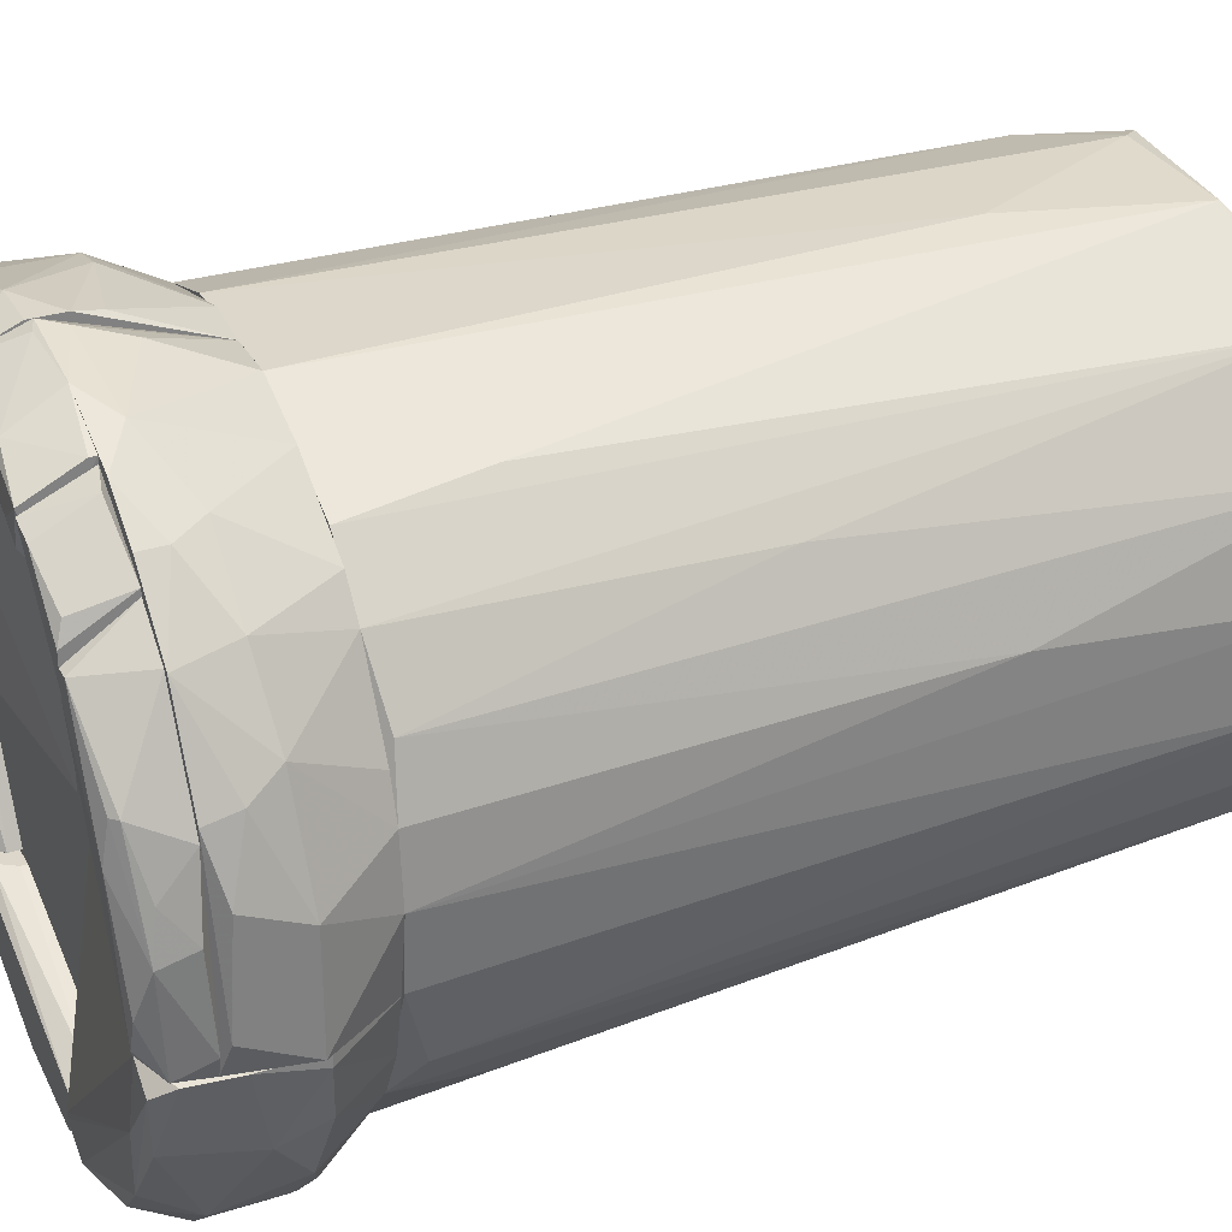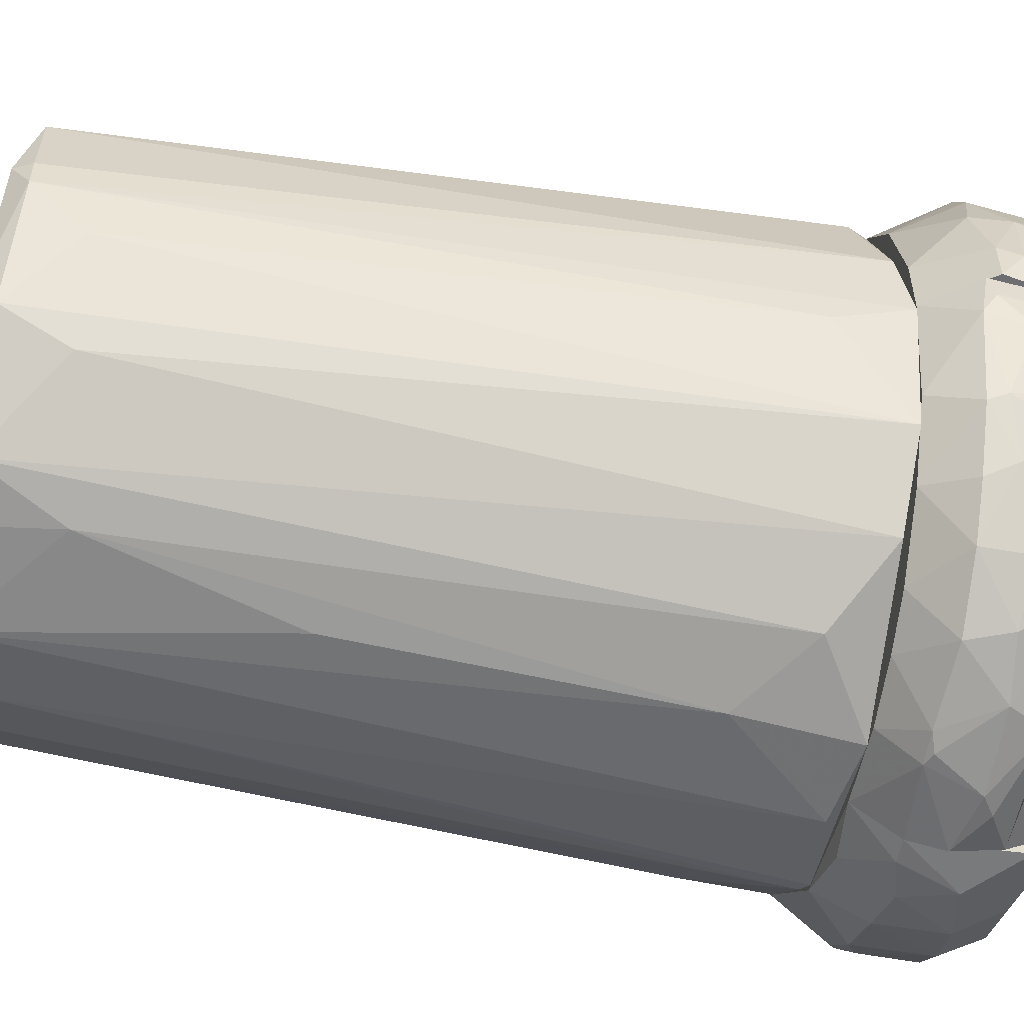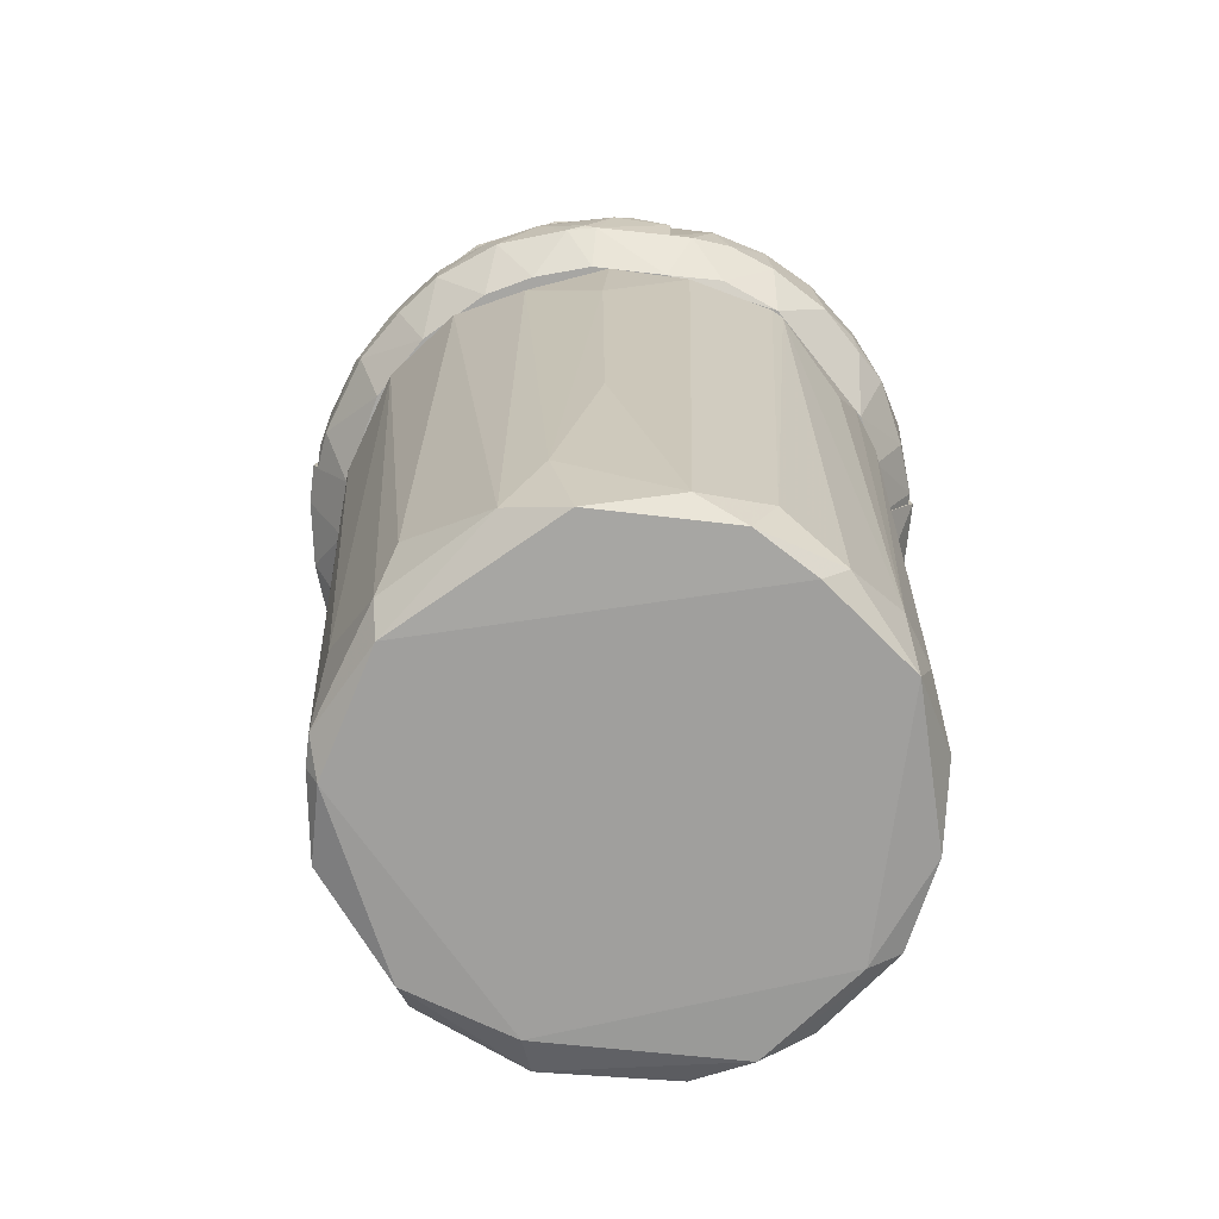
<metadata>
{"format":"obj","ext":"obj","renderer":"f3d","projection":"perspective","resolution":1024,"background":"white","views":[{"elev":30.5,"azim":65.6,"up":"+Y"},{"elev":-54.4,"azim":-100.9,"up":"+Y"},{"elev":-74.2,"azim":-6.5,"up":"+Z"}]}
</metadata>
<code>
o convex_0
v -0.02036 -0.003379 0.01849
v 0.01969 -7.9e-05 0.01849
v 0.01928 0.004049 0.01849
v -0.004253 -0.01535 -0.03271
v -0.003015 0.01891 -0.03023
v 0.01845 0.002811 -0.03105
v 0.008954 -0.01906 0.01848
v 0.004414 0.01891 0.01848
v -0.01746 0.001568 -0.03105
v -0.0154 0.01272 0.01848
v -0.01375 -0.01617 0.01807
v 0.01474 -0.0104 -0.02857
v 0.01308 0.01478 -0.02981
v -0.01457 -0.008746 -0.03146
v -0.01127 0.01396 -0.03146
v -0.003015 -0.02072 0.01848
v 0.005237 -0.01535 -0.03271
v 0.01762 -0.009985 0.01683
v -0.008381 0.01767 0.01848
v 0.01226 0.01519 0.01849
v 0.006065 0.01891 -0.0294
v -0.0187 0.007762 0.01601
v -0.01334 0.01354 -0.02569
v 0.01845 -0.002552 -0.02898
v -0.008381 -0.01452 -0.03146
v 0.01721 0.009001 -0.03064
v -0.01788 -0.01122 0.01849
v 0.001937 -0.01659 -0.03146
v 0.01556 0.01189 0.01849
v 0.01515 0.009824 -0.03146
v -0.01664 0.00735 -0.03105
v -0.01416 -0.00668 -0.03271
v -0.01045 0.01602 -0.0294
v -0.01705 -0.004207 -0.02734
v 0.01102 -0.01329 -0.03146
v -0.02036 0.001568 0.01766
v -0.008797 -0.01906 0.01477
v -0.004253 0.01891 0.01848
v 0.00276 -0.02072 0.01766
v -0.003015 -0.01825 -0.01206
v 0.01556 -0.007919 -0.03229
v 0.01391 -0.01452 0.01188
v 0.006892 -0.01576 -0.02898
v -0.001776 0.01933 -0.02898
v 0.01928 -0.004618 0.01849
v -0.01375 -0.01081 -0.02692
v -0.003842 0.01643 -0.03146
v -0.006731 0.01808 -0.02527
v 0.01143 0.01602 0.01022
v 0.01804 0.007762 0.01807
v 0.01886 0.004873 -0.01247
v -0.0121 0.01561 0.01477
v 0.009781 0.01643 -0.03105
v -0.01994 -0.00503 0.01353
v 0.0168 -0.007096 -0.02775
v 0.003587 0.01932 -0.01784
v -0.003426 -0.02031 0.01064
v -0.005904 -0.01618 -0.02569
v 0.009369 -0.01287 -0.03271
v 0.01597 -0.01246 0.01849
v 0.01597 0.01148 -0.002158
v -0.01664 0.001983 -0.03229
v 0.009781 -0.01866 0.01807
v -0.01746 -0.000494 -0.03105
f 62 32 64
f 1 2 3
f 10 1 19
f 1 3 20
f 19 1 20
f 22 10 23
f 6 2 24
f 2 1 27
f 11 16 27
f 4 17 28
f 20 3 29
f 13 20 29
f 26 6 30
f 22 23 31
f 17 4 32
f 4 25 32
f 25 14 32
f 5 15 33
f 15 31 33
f 31 23 33
f 14 27 34
f 1 10 36
f 10 22 36
f 31 9 36
f 22 31 36
f 16 11 37
f 11 25 37
f 20 8 38
f 19 20 38
f 7 16 39
f 6 24 41
f 30 6 41
f 12 35 41
f 28 17 43
f 17 35 43
f 7 39 43
f 39 28 43
f 21 5 44
f 24 2 45
f 18 24 45
f 2 27 45
f 14 25 46
f 25 11 46
f 27 14 46
f 11 27 46
f 15 5 47
f 5 33 48
f 33 19 48
f 19 38 48
f 44 5 48
f 38 44 48
f 20 13 49
f 8 20 49
f 21 8 49
f 13 21 49
f 29 3 50
f 3 2 51
f 2 6 51
f 6 26 51
f 50 3 51
f 26 50 51
f 10 19 52
f 23 10 52
f 19 33 52
f 33 23 52
f 5 21 53
f 21 13 53
f 13 26 53
f 26 30 53
f 47 5 53
f 30 47 53
f 27 1 54
f 34 27 54
f 18 12 55
f 24 18 55
f 41 24 55
f 12 41 55
f 8 21 56
f 38 8 56
f 21 44 56
f 44 38 56
f 16 37 57
f 39 16 57
f 28 39 57
f 40 28 57
f 40 57 58
f 25 4 58
f 4 28 58
f 37 25 58
f 28 40 58
f 57 37 58
f 17 32 59
f 35 17 59
f 30 41 59
f 41 35 59
f 47 30 59
f 32 47 59
f 16 7 60
f 12 18 60
f 27 16 60
f 42 12 60
f 18 45 60
f 45 27 60
f 26 13 61
f 13 29 61
f 50 26 61
f 29 50 61
f 9 31 62
f 31 15 62
f 15 47 62
f 47 32 62
f 35 12 63
f 12 42 63
f 7 43 63
f 43 35 63
f 60 7 63
f 42 60 63
f 32 14 64
f 14 34 64
f 1 36 64
f 36 9 64
f 54 1 64
f 34 54 64
f 9 62 64
o convex_1
v 0.006892 -0.02113 0.02922
v 0.02134 -0.005035 0.02633
v 0.02134 -0.005035 0.02262
v 0.001112 -0.005035 0.01849
v 0.009372 -0.01907 0.01849
v 0.001112 -0.005035 0.02716
v 0.001112 -0.0232 0.02138
v 0.01845 -0.0104 0.03005
v 0.001526 -0.02072 0.02963
v 0.01886 -0.005035 0.01849
v 0.01556 -0.017 0.02303
v 0.01804 -0.005035 0.03046
v 0.001112 -0.02072 0.01849
v 0.01226 -0.01989 0.02674
v 0.01804 -0.01412 0.02262
v 0.00896 -0.02155 0.02179
v 0.001112 -0.02278 0.02881
v 0.01639 -0.01205 0.01849
v 0.01474 -0.01535 0.03005
v 0.004417 -0.0232 0.02551
v 0.01597 -0.01659 0.02716
v 0.0201 -0.0104 0.02509
v 0.01308 -0.01907 0.02179
v 0.0201 -0.009577 0.02221
v 0.01969 -0.006274 0.03046
v 0.008546 -0.02196 0.02633
v 0.002763 -0.0232 0.02138
v 0.01639 -0.0104 0.03046
v 0.003589 -0.02196 0.02963
v 0.01143 -0.01866 0.02963
v 0.001526 -0.02031 0.02963
v 0.01804 -0.008751 0.01849
v 0.02134 -0.005862 0.02262
v 0.02052 -0.005449 0.02922
v 0.005241 -0.02072 0.0189
v 0.005655 -0.02278 0.02221
v 0.01597 -0.01618 0.02179
f 87 82 101
f 66 67 68
f 66 68 70
f 70 68 71
f 68 67 74
f 69 68 74
f 66 70 76
f 68 69 77
f 71 68 77
f 70 71 81
f 69 74 82
f 81 71 84
f 78 75 85
f 75 79 85
f 72 83 85
f 85 79 86
f 72 85 86
f 75 78 87
f 80 69 87
f 78 80 87
f 69 82 87
f 79 82 88
f 86 79 88
f 83 72 89
f 78 65 90
f 80 78 90
f 71 77 91
f 84 71 91
f 89 76 92
f 83 89 92
f 73 81 93
f 81 84 93
f 90 65 93
f 84 90 93
f 92 73 93
f 83 92 93
f 65 78 94
f 78 85 94
f 85 83 94
f 93 65 94
f 83 93 94
f 76 70 95
f 70 81 95
f 81 73 95
f 73 92 95
f 92 76 95
f 82 74 96
f 88 82 96
f 88 96 97
f 67 66 97
f 74 67 97
f 66 86 97
f 86 88 97
f 96 74 97
f 66 76 98
f 86 66 98
f 72 86 98
f 76 89 98
f 89 72 98
f 77 69 99
f 69 80 99
f 91 77 99
f 80 91 99
f 80 90 100
f 90 84 100
f 91 80 100
f 84 91 100
f 79 75 101
f 82 79 101
f 75 87 101
o convex_2
v -0.0154 -0.01824 0.02468
v 0.00111 -0.002969 0.02716
v 0.001112 -0.01824 0.02716
v 0.001112 -0.01123 0.01849
v -0.02036 -0.002969 0.01849
v -0.02242 -0.002969 0.02716
v -0.004256 -0.02072 0.01849
v 0.00111 -0.002969 0.01849
v -0.007146 -0.02237 0.02716
v 0.001112 -0.0232 0.02138
v -0.02036 -0.01164 0.02138
v -0.01127 -0.02114 0.02138
v -0.01581 -0.01412 0.01849
v -0.01953 -0.01288 0.02716
v 0.001112 -0.02279 0.02716
v -0.02284 -0.004622 0.0222
v 0.001112 -0.02072 0.01849
v -0.005083 -0.0232 0.02138
v -0.0154 -0.01824 0.02138
v -0.01334 -0.01948 0.02716
v -0.001778 -0.02361 0.02551
v -0.01169 -0.01783 0.01849
v -0.02242 -0.006685 0.02427
v -0.0187 -0.009578 0.01849
v -0.02242 -0.00586 0.02138
v -0.02284 -0.002969 0.02179
v -0.0187 -0.01453 0.02344
v -0.008386 -0.02237 0.02468
v -0.02242 -0.004622 0.02716
v -0.004256 -0.0232 0.02097
v -0.01705 -0.01618 0.02716
v -0.02077 -0.01123 0.02262
v 0.001112 -0.02361 0.02386
v -0.0121 -0.02072 0.02427
v -0.008386 -0.01948 0.01849
v -0.02077 -0.0104 0.02675
v -0.01788 -0.01535 0.02138
v -0.003018 -0.02361 0.02468
v -0.006321 -0.02279 0.02097
f 113 136 140
f 103 104 105
f 103 106 107
f 104 103 107
f 106 105 108
f 103 105 109
f 105 106 109
f 106 103 109
f 104 107 110
f 105 104 111
f 106 108 114
f 110 107 115
f 104 110 116
f 111 104 116
f 108 105 118
f 105 111 118
f 110 115 121
f 116 110 122
f 114 108 123
f 113 120 123
f 120 114 123
f 106 114 125
f 114 112 125
f 124 117 126
f 106 125 126
f 125 112 126
f 107 106 127
f 117 107 127
f 106 126 127
f 126 117 127
f 120 102 128
f 110 121 129
f 115 107 130
f 107 117 130
f 117 124 130
f 108 118 131
f 118 111 131
f 102 121 132
f 121 115 132
f 128 102 132
f 115 128 132
f 126 112 133
f 124 126 133
f 128 115 133
f 112 128 133
f 111 116 134
f 116 122 134
f 131 111 134
f 102 120 135
f 120 113 135
f 121 102 135
f 113 129 135
f 129 121 135
f 123 108 136
f 113 123 136
f 115 130 137
f 130 124 137
f 133 115 137
f 124 133 137
f 112 114 138
f 114 120 138
f 128 112 138
f 120 128 138
f 122 110 139
f 129 119 139
f 110 129 139
f 119 131 139
f 134 122 139
f 131 134 139
f 129 113 140
f 119 129 140
f 108 131 140
f 131 119 140
f 136 108 140
o convex_3
v -0.02201 0.005286 0.02633
v 0.00111 0.01272 0.02757
v 0.001112 0.004466 0.02757
v 0.00111 0.01272 0.01849
v 0.001112 -0.002969 0.01849
v -0.0154 0.01272 0.01849
v -0.02201 -0.002969 0.02922
v -0.02035 -0.002969 0.01849
v -0.01705 0.01272 0.03005
v 0.001112 -0.002556 0.02757
v -0.02242 0.004466 0.02179
v -0.01953 0.01148 0.02262
v -0.02159 0.002812 0.03005
v -0.02325 -0.002969 0.02262
v -0.01457 0.01231 0.03005
v -0.0187 0.007765 0.01849
v -0.01953 0.01065 0.02881
v 0.001112 -0.002969 0.02716
v -0.02035 -0.002143 0.02964
v -0.02325 -0.00049 0.02427
v -0.01829 0.01272 0.02633
v -0.02118 0.008591 0.02262
v -0.02035 0.001161 0.01849
v -0.02159 0.004053 0.03005
v -0.01829 0.01272 0.02262
v -0.02242 0.004876 0.02468
v -0.02201 0.002399 0.02964
v -0.02325 -7.8e-05 0.02262
f 160 166 168
f 142 143 144
f 144 143 145
f 142 144 146
f 144 145 146
f 146 145 148
f 145 147 148
f 142 146 149
f 145 143 150
f 148 147 154
f 143 142 155
f 142 149 155
f 150 143 155
f 149 153 155
f 146 148 156
f 152 146 156
f 147 145 158
f 150 147 158
f 145 150 158
f 147 150 159
f 153 147 159
f 150 155 159
f 155 153 159
f 154 147 160
f 149 146 161
f 157 149 161
f 152 157 161
f 156 151 162
f 152 156 162
f 157 152 162
f 148 154 163
f 156 148 163
f 151 156 163
f 153 149 164
f 149 157 164
f 157 141 164
f 146 152 165
f 161 146 165
f 152 161 165
f 141 157 166
f 162 151 166
f 157 162 166
f 164 141 166
f 164 166 167
f 147 153 167
f 160 147 167
f 153 164 167
f 166 160 167
f 154 160 168
f 163 154 168
f 151 163 168
f 166 151 168
o convex_4
v -0.0121 0.01726 0.03046
v -0.01499 0.01272 0.01849
v -0.01788 0.01272 0.02262
v 0.001112 0.01272 0.02757
v -0.001779 0.01933 0.01849
v 0.001112 0.02056 0.03087
v 0.001112 0.01272 0.01849
v -0.007146 0.02056 0.02303
v -0.01664 0.01272 0.03005
v 0.001112 0.0218 0.02592
v -0.0154 0.01602 0.02221
v -0.007973 0.02015 0.0284
v -0.008384 0.01767 0.01849
v 0.001112 0.01891 0.01849
v 0.001112 0.0185 0.03087
v -0.01705 0.01396 0.02881
v -0.002192 0.0218 0.02798
v -0.006733 0.01974 0.03087
v -0.01127 0.01891 0.02592
v -0.0154 0.01313 0.03046
v -0.005082 0.02098 0.02303
v -0.01334 0.01726 0.0284
v -0.0121 0.01561 0.01849
v -0.01747 0.01396 0.02262
v -0.01458 0.01685 0.02303
v -0.01788 0.01313 0.02757
v 0.000697 0.02139 0.02427
v -0.008384 0.01726 0.03087
v -0.01581 0.01396 0.03046
v 0.001112 0.0218 0.02798
f 178 185 198
f 171 170 172
f 172 170 175
f 170 173 175
f 174 172 175
f 171 172 177
f 174 175 178
f 173 170 181
f 176 173 181
f 175 173 182
f 178 175 182
f 172 174 183
f 176 180 185
f 185 180 186
f 180 169 186
f 183 174 186
f 174 185 186
f 180 176 187
f 177 172 188
f 172 183 188
f 173 176 189
f 185 178 189
f 176 185 189
f 169 180 190
f 184 169 190
f 180 187 190
f 170 179 191
f 181 170 191
f 179 181 191
f 170 171 192
f 179 170 192
f 192 184 193
f 176 181 193
f 181 179 193
f 187 176 193
f 184 190 193
f 190 187 193
f 179 192 193
f 171 177 194
f 177 184 194
f 192 171 194
f 184 192 194
f 182 173 195
f 178 182 195
f 173 189 195
f 189 178 195
f 183 186 196
f 188 183 196
f 188 196 197
f 169 184 197
f 184 177 197
f 186 169 197
f 177 188 197
f 196 186 197
f 174 178 198
f 185 174 198
o convex_5
v 0.01391 0.01685 0.02757
v 0.001114 -0.005033 0.01849
v 0.01886 -0.005033 0.01849
v 0.004415 0.01891 0.01849
v 0.001114 -0.005033 0.02716
v 0.02093 -0.005033 0.02757
v 0.001114 0.0218 0.02757
v 0.01845 0.006528 0.01849
v 0.02176 0.003638 0.02675
v 0.001114 0.01891 0.01849
v 0.01391 0.01396 0.01849
v 0.01969 0.009003 0.02344
v 0.008545 0.02015 0.02592
v 0.02176 -0.005033 0.02303
v 0.001114 -0.002553 0.02757
v 0.01762 0.01313 0.02757
v 0.02176 0.001986 0.02303
v 0.01969 -7.6e-05 0.01849
v 0.01267 0.01726 0.02386
v 0.0168 0.01354 0.02386
v 0.003179 0.02098 0.02344
v 0.02051 0.007355 0.02757
v 0.008545 0.01726 0.01849
v 0.006068 0.02098 0.02757
v 0.02176 -0.002968 0.02716
v 0.01556 0.01189 0.01849
v 0.02051 0.007765 0.02551
v 0.01928 0.004051 0.01849
v 0.002352 0.0218 0.02633
v 0.01102 0.01891 0.02757
v 0.01391 0.01685 0.02592
f 228 199 229
f 201 200 202
f 200 201 203
f 203 201 204
f 200 203 205
f 204 199 205
f 201 202 206
f 202 200 208
f 200 205 208
f 206 202 209
f 204 201 212
f 203 204 213
f 205 203 213
f 204 205 213
f 199 204 214
f 207 212 215
f 215 212 216
f 201 206 216
f 212 201 216
f 214 210 218
f 209 217 218
f 202 208 219
f 211 202 219
f 214 204 220
f 209 202 221
f 202 211 221
f 217 209 221
f 211 217 221
f 205 199 222
f 204 212 223
f 212 207 223
f 220 204 223
f 207 220 223
f 206 209 224
f 210 206 224
f 209 218 224
f 218 210 224
f 210 214 225
f 215 210 225
f 207 215 225
f 220 207 225
f 214 220 225
f 206 210 226
f 210 215 226
f 215 216 226
f 216 206 226
f 208 205 227
f 219 208 227
f 211 219 227
f 205 222 227
f 222 211 227
f 217 211 228
f 222 199 228
f 211 222 228
f 199 214 229
f 214 218 229
f 218 217 229
f 217 228 229
o convex_6
v -0.01251 -0.0199 0.02716
v -0.0121 -0.01494 0.02757
v 0.001112 -0.01948 0.02798
v -0.01375 -0.01866 0.02922
v 0.001112 -0.02279 0.02716
v -0.000128 -0.02279 0.02922
v -0.01416 -0.01494 0.02922
v -0.01747 -0.01494 0.02716
v -0.007148 -0.02237 0.0284
v 0.001112 -0.01948 0.02716
v 0.001112 -0.02031 0.02922
v -0.005084 -0.02279 0.02716
v -0.01705 -0.01577 0.02881
v -0.006321 -0.02196 0.02922
v -0.01292 -0.0199 0.0284
v -0.01705 -0.01618 0.02716
v -0.0121 -0.01494 0.02716
v -0.01292 -0.01494 0.02881
f 236 240 247
f 233 235 236
f 234 230 237
f 236 231 237
f 231 232 239
f 232 234 239
f 234 237 239
f 234 232 240
f 235 234 240
f 236 235 240
f 230 234 241
f 234 235 241
f 238 230 241
f 235 238 241
f 233 236 242
f 236 237 242
f 235 233 243
f 238 235 243
f 238 243 244
f 230 238 244
f 233 242 244
f 243 233 244
f 244 242 245
f 237 230 245
f 242 237 245
f 230 244 245
f 237 231 246
f 231 239 246
f 239 237 246
f 232 231 247
f 231 236 247
f 240 232 247
o convex_7
v -0.01664 -0.01494 0.02922
v -0.02242 -0.003384 0.02716
v -0.02242 -0.003384 0.02757
v -0.0187 -0.00297 0.02716
v -0.01788 -0.01494 0.02716
v -0.01293 -0.01453 0.02716
v -0.01994 -0.00297 0.02922
v -0.02036 -0.009574 0.02922
v -0.01375 -0.01453 0.02881
v -0.01994 -0.01205 0.0284
v -0.02159 -0.00297 0.02922
v -0.01293 -0.01453 0.02798
v -0.02036 -0.01123 0.02716
v -0.02201 -0.00586 0.0284
v -0.01458 -0.01494 0.02922
v -0.01912 -0.003384 0.02881
f 256 259 263
f 249 251 252
f 252 251 253
f 248 254 255
f 252 248 257
f 248 255 257
f 249 250 258
f 251 249 258
f 254 251 258
f 255 254 258
f 253 251 259
f 249 252 260
f 252 257 260
f 260 257 261
f 250 249 261
f 257 255 261
f 258 250 261
f 255 258 261
f 249 260 261
f 248 252 262
f 252 253 262
f 254 248 262
f 256 254 262
f 253 259 262
f 259 256 262
f 251 254 263
f 254 256 263
f 259 251 263
o convex_8
v 0.02052 0.00405 0.02964
v 0.01474 0.007766 0.02757
v 0.01474 0.007766 0.02881
v 0.01639 -0.005033 0.02757
v 0.01804 -0.005033 0.03046
v 0.02134 -0.003793 0.02757
v 0.01474 0.01272 0.03129
v 0.01722 0.01313 0.02757
v 0.0201 -0.00173 0.03087
v 0.01886 0.007766 0.03087
v 0.02052 0.006526 0.02757
v 0.01474 0.0152 0.02757
v 0.01474 0.01107 0.03129
v 0.02052 -0.005033 0.02964
v 0.01556 0.01272 0.03129
v 0.02093 0.001161 0.03005
v 0.01886 0.005286 0.03129
v 0.01928 -0.003793 0.03087
v 0.01928 0.007766 0.03046
v 0.01639 -0.005033 0.02798
v 0.02134 0.001987 0.02798
v 0.02093 -0.005033 0.02757
f 269 277 285
f 266 265 267
f 267 265 269
f 265 266 270
f 269 265 271
f 269 271 274
f 265 270 275
f 271 265 275
f 270 266 276
f 268 267 277
f 275 270 278
f 271 275 278
f 270 276 278
f 277 269 279
f 272 277 279
f 273 278 280
f 278 276 280
f 272 279 280
f 279 273 280
f 276 268 281
f 268 277 281
f 277 272 281
f 272 280 281
f 280 276 281
f 274 271 282
f 264 274 282
f 278 273 282
f 271 278 282
f 273 279 282
f 279 264 282
f 266 267 283
f 267 268 283
f 276 266 283
f 268 276 283
f 274 264 284
f 269 274 284
f 264 279 284
f 279 269 284
f 267 269 285
f 277 267 285
o convex_9
v 0.009782 0.01932 0.02798
v 0.001112 0.0152 0.02757
v 0.004416 0.01148 0.02757
v 0.008131 0.01644 0.03129
v 0.001112 0.02056 0.03087
v 0.001112 0.0218 0.02757
v 0.009369 0.01189 0.02757
v 0.009782 0.01767 0.03129
v 0.001112 0.0185 0.03087
v 0.006066 0.02098 0.02757
v 0.009782 0.01437 0.03046
v 0.004416 0.01148 0.02798
v 0.006478 0.01932 0.03087
v 0.009369 0.01561 0.03129
v 0.009782 0.01932 0.02757
v 0.002351 0.0218 0.02798
f 298 295 301
f 288 287 291
f 287 290 291
f 288 291 292
f 290 289 293
f 289 290 294
f 290 287 294
f 292 291 295
f 286 293 296
f 287 288 297
f 288 292 297
f 294 287 297
f 292 296 297
f 293 286 298
f 290 293 298
f 286 295 298
f 293 289 299
f 289 294 299
f 296 293 299
f 294 297 299
f 297 296 299
f 295 286 300
f 292 295 300
f 296 292 300
f 286 296 300
f 291 290 301
f 295 291 301
f 290 298 301
o convex_10
v 0.01474 0.01355 0.03129
v 0.009782 0.01355 0.02757
v 0.01061 0.01231 0.02757
v 0.01474 0.01561 0.02757
v 0.009782 0.01726 0.03129
v 0.01432 0.008592 0.02922
v 0.009782 0.01891 0.02757
v 0.01474 0.008592 0.02757
v 0.009782 0.01478 0.03087
v 0.01474 0.01148 0.03129
v 0.01143 0.0185 0.02798
v 0.01432 0.01478 0.03087
v 0.009782 0.01355 0.02964
v 0.01143 0.01685 0.03129
f 313 312 315
f 304 303 305
f 305 303 308
f 303 306 308
f 304 305 309
f 305 302 309
f 307 304 309
f 306 303 310
f 310 307 311
f 302 306 311
f 309 302 311
f 307 309 311
f 306 310 311
f 305 308 312
f 308 306 312
f 302 305 313
f 305 312 313
f 303 304 314
f 304 307 314
f 310 303 314
f 307 310 314
f 306 302 315
f 312 306 315
f 302 313 315

</code>
